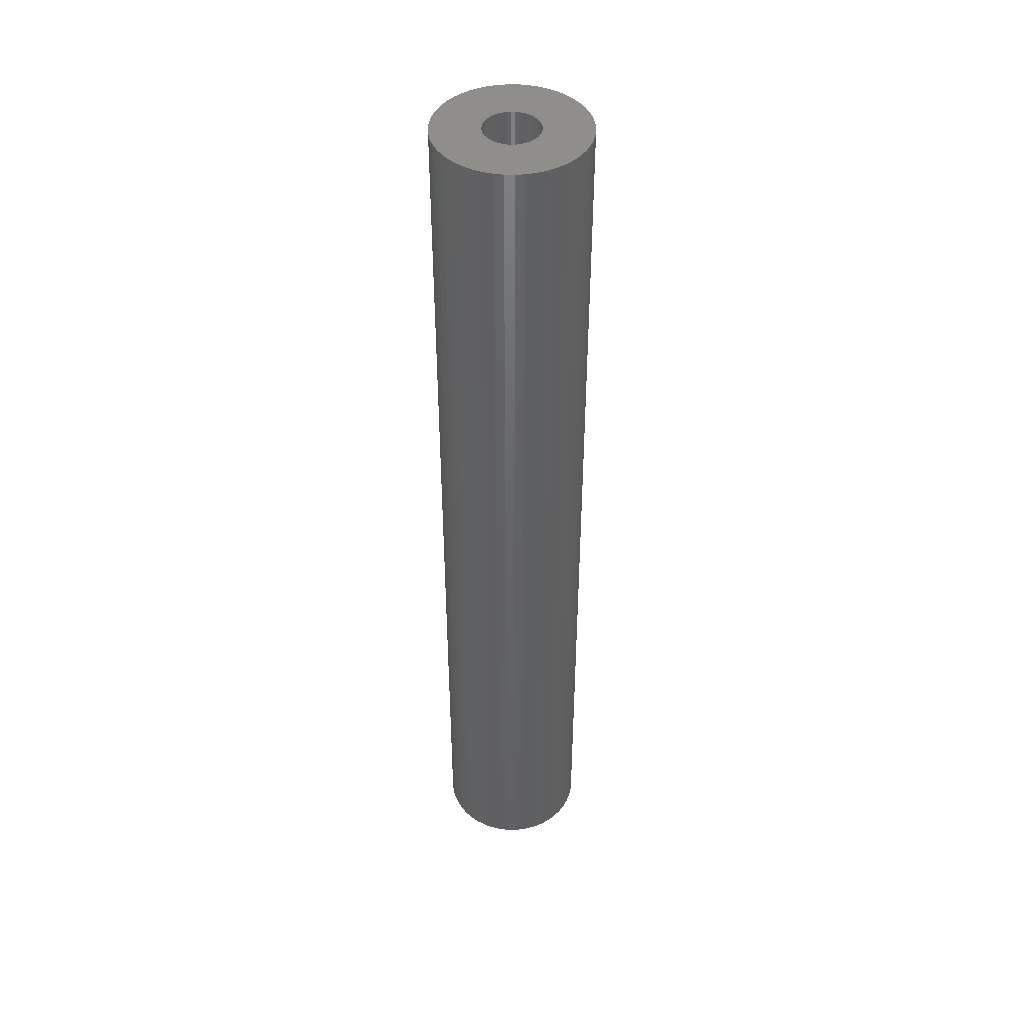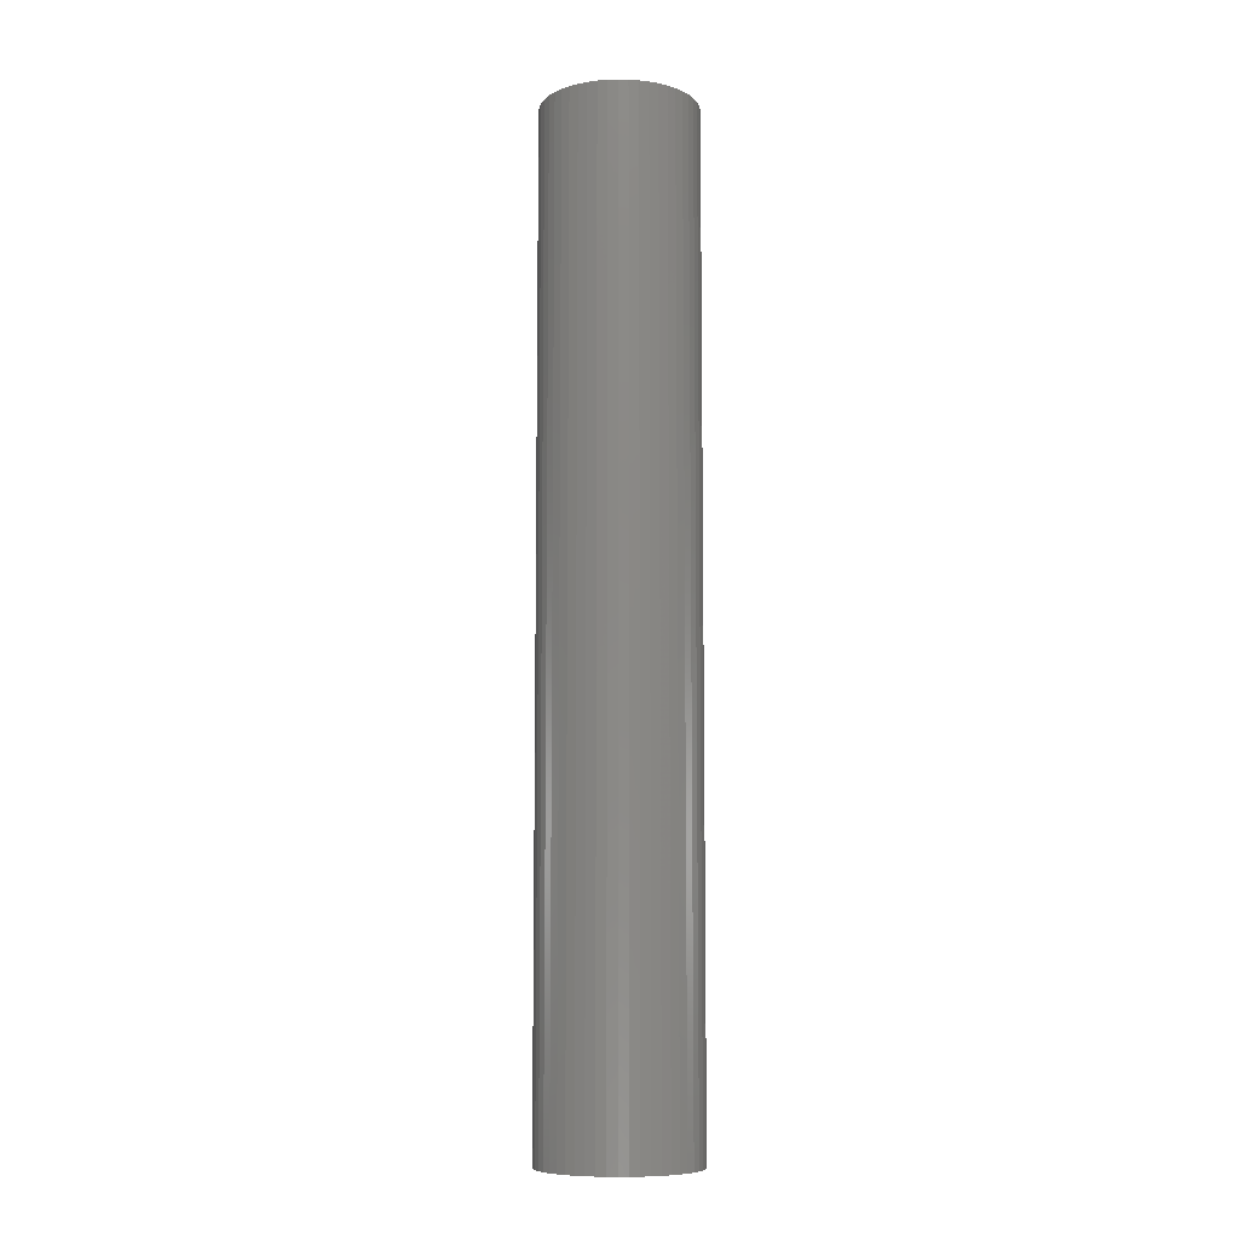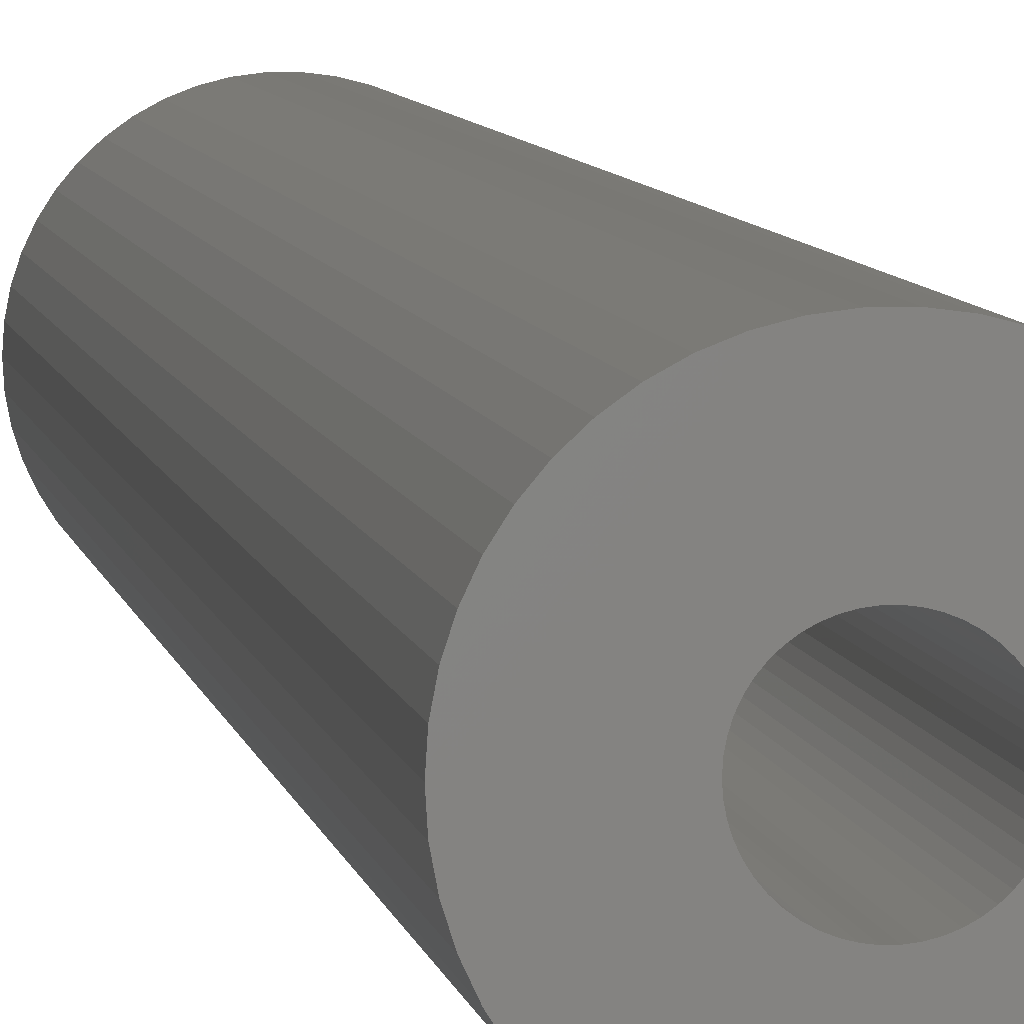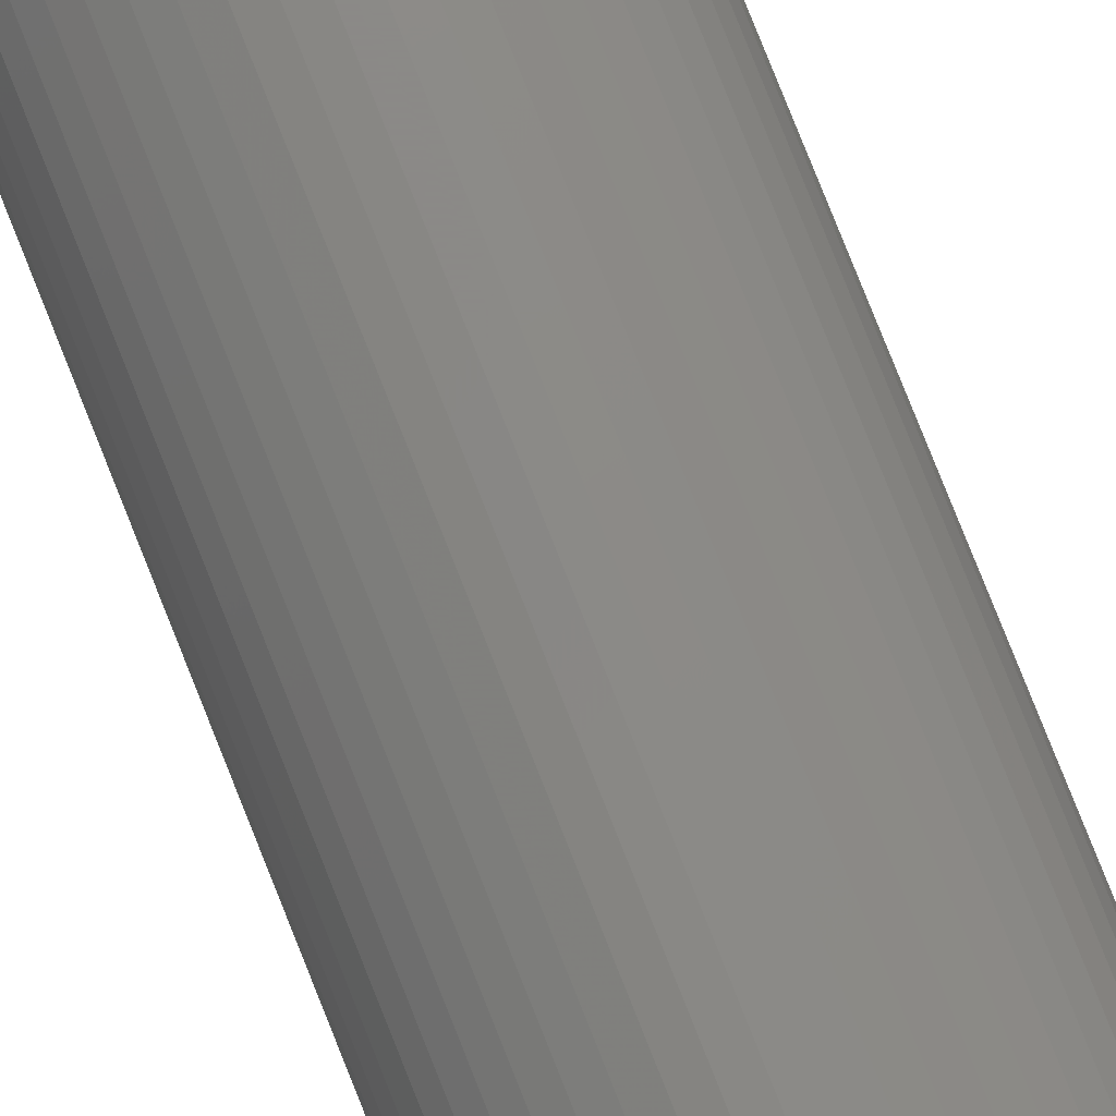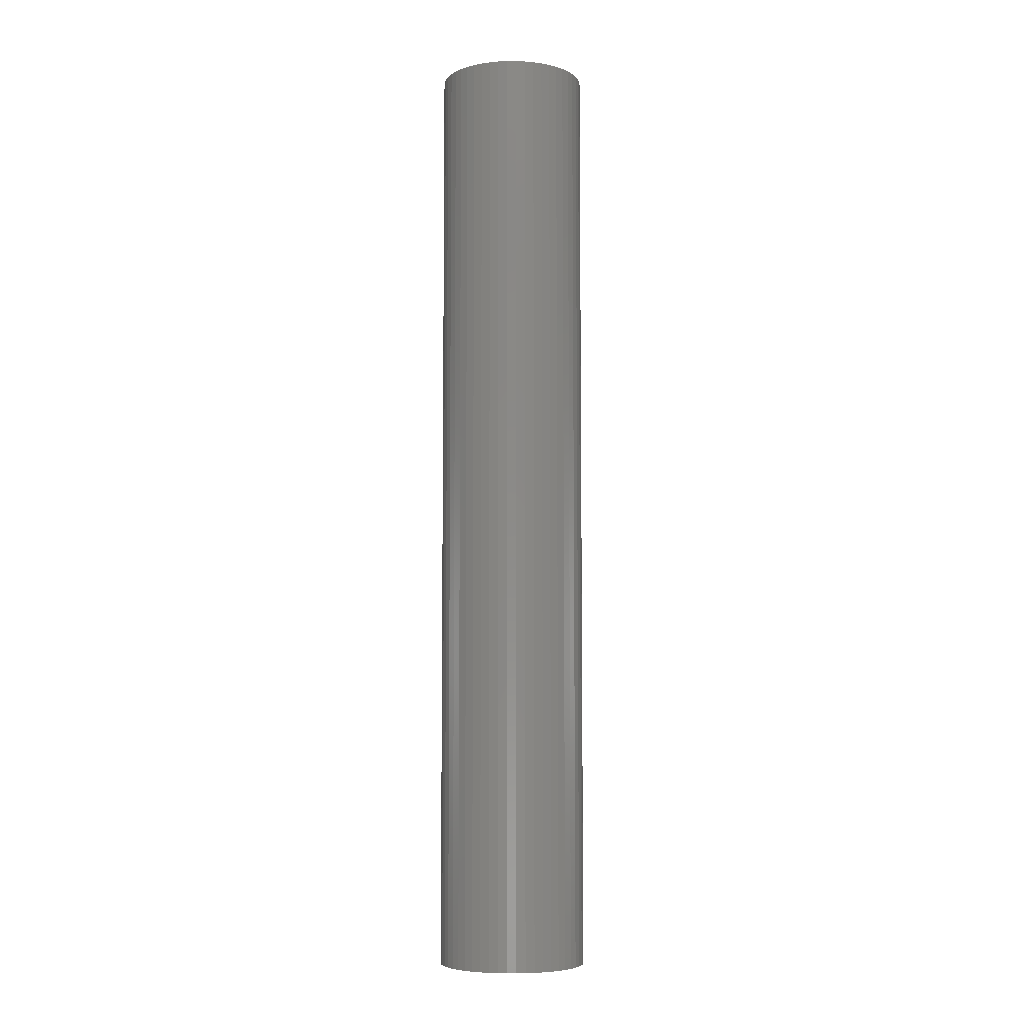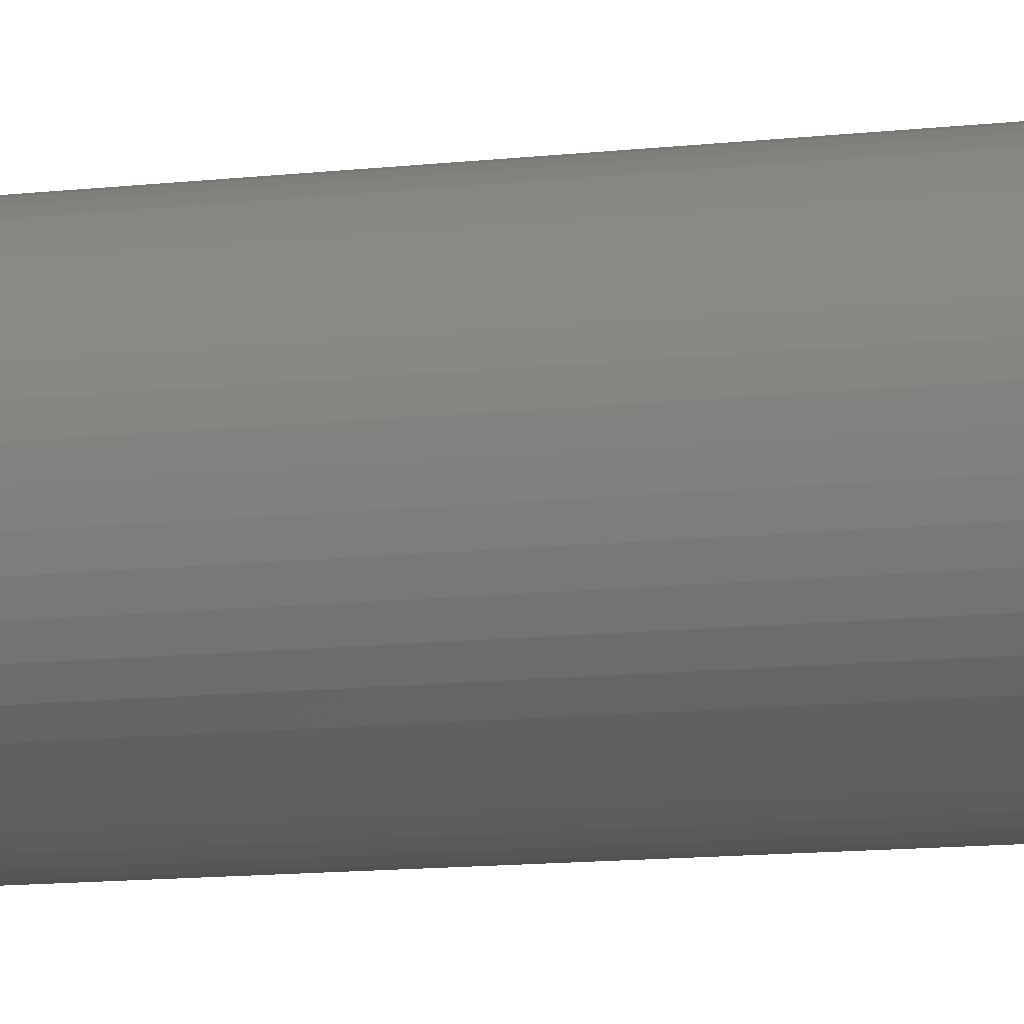
<metadata>
{"format":"stl","ext":"stl","renderer":"f3d","projection":"perspective","resolution":1024,"background":"white","views":[{"elev":44.1,"azim":-120.7,"up":"+Z"},{"elev":-8.8,"azim":-45.8,"up":"+Z"},{"elev":5.1,"azim":172.7,"up":"+Y"},{"elev":79.8,"azim":-21.7,"up":"+Y"},{"elev":-6.3,"azim":-165.3,"up":"+Z"},{"elev":-8.1,"azim":-68.2,"up":"+Y"}]}
</metadata>
<code>
# stl→obj: 200 verts, 400 faces
v 4.25 0 27
v 4.216 0.5327 -27
v 4.216 0.5327 27
v 4.25 0 -27
v -4.25 0 -27
v -4.216 0.5327 27
v -4.216 0.5327 -27
v -4.25 0 27
v 0.2669 4.242 -27
v -0.2669 4.242 27
v 0.2669 4.242 27
v -0.2669 4.242 -27
v -0.2669 -4.242 -27
v 0.2669 -4.242 27
v -0.2669 -4.242 27
v 0.2669 -4.242 -27
v 3.098 2.909 -27
v 2.709 3.275 27
v 3.098 2.909 27
v 2.709 3.275 -27
v -2.709 3.275 -27
v -3.098 2.909 27
v -2.709 3.275 27
v -3.098 2.909 -27
v -1.313 4.042 -27
v -1.81 3.846 27
v -1.313 4.042 27
v -1.81 3.846 -27
v 3.952 -1.565 27
v 4.116 -1.057 -27
v 4.116 -1.057 27
v 3.952 -1.565 -27
v 3.952 1.565 27
v 3.724 2.047 -27
v 3.724 2.047 27
v 3.952 1.565 -27
v 4.116 1.057 -27
v 4.116 1.057 27
v 3.438 2.498 -27
v 3.438 2.498 27
v 1.81 3.846 -27
v 1.313 4.042 27
v 1.81 3.846 27
v 1.313 4.042 -27
v 0.7964 4.175 27
v 0.7964 4.175 -27
v 2.277 3.588 27
v 2.277 3.588 -27
v -3.952 1.565 -27
v -3.724 2.047 27
v -3.724 2.047 -27
v -3.952 1.565 27
v -4.116 1.057 -27
v -4.116 1.057 27
v -2.277 3.588 27
v -2.277 3.588 -27
v -0.7964 4.175 27
v -0.7964 4.175 -27
v 0.7964 -4.175 27
v 0.7964 -4.175 -27
v 1.81 -3.846 -27
v 2.277 -3.588 27
v 1.81 -3.846 27
v 2.277 -3.588 -27
v -3.438 2.498 27
v -3.438 2.498 -27
v 1.55 0 27
v 1.538 0.1943 27
v 4.216 -0.5327 27
v 1.501 0.3855 27
v 1.538 -0.1943 27
v 1.441 0.5706 27
v 1.358 0.7467 27
v 1.501 -0.3855 27
v 1.254 0.9111 27
v 1.13 1.061 27
v 1.441 -0.5706 27
v 0.988 1.194 27
v 3.724 -2.047 27
v 0.8305 1.309 27
v 1.358 -0.7467 27
v 3.438 -2.498 27
v 0.66 1.402 27
v 0.479 1.474 27
v 0.2904 1.523 27
v 0.09732 1.547 27
v -0.09732 1.547 27
v -0.2904 1.523 27
v -0.479 1.474 27
v -0.66 1.402 27
v -0.8305 1.309 27
v -0.988 1.194 27
v -1.13 1.061 27
v -1.254 0.9111 27
v -1.358 0.7467 27
v 1.254 -0.9111 27
v 3.098 -2.909 27
v 1.13 -1.061 27
v 2.709 -3.275 27
v 0.988 -1.194 27
v 0.8305 -1.309 27
v 0.66 -1.402 27
v 1.313 -4.042 27
v 0.479 -1.474 27
v 0.2904 -1.523 27
v 0.09732 -1.547 27
v -0.09732 -1.547 27
v -0.2904 -1.523 27
v -0.7964 -4.175 27
v -0.479 -1.474 27
v -1.313 -4.042 27
v -0.66 -1.402 27
v -1.81 -3.846 27
v -0.8305 -1.309 27
v -2.277 -3.588 27
v -0.988 -1.194 27
v -2.709 -3.275 27
v -1.13 -1.061 27
v -3.098 -2.909 27
v -1.254 -0.9111 27
v -3.438 -2.498 27
v -1.358 -0.7467 27
v -3.724 -2.047 27
v -1.441 -0.5706 27
v -3.952 -1.565 27
v -1.501 -0.3855 27
v -4.116 -1.057 27
v -1.538 -0.1943 27
v -4.216 -0.5327 27
v -1.55 0 27
v -1.441 0.5706 27
v -1.501 0.3855 27
v -1.538 0.1943 27
v 4.216 -0.5327 -27
v 3.724 -2.047 -27
v 3.438 -2.498 -27
v 1.55 0 -27
v 1.538 -0.1943 -27
v 1.501 -0.3855 -27
v 1.538 0.1943 -27
v 1.441 -0.5706 -27
v 1.358 -0.7467 -27
v 1.501 0.3855 -27
v 1.254 -0.9111 -27
v 3.098 -2.909 -27
v 1.13 -1.061 -27
v 2.709 -3.275 -27
v 1.441 0.5706 -27
v 0.988 -1.194 -27
v 0.8305 -1.309 -27
v 1.358 0.7467 -27
v 0.66 -1.402 -27
v 1.313 -4.042 -27
v 0.479 -1.474 -27
v 0.2904 -1.523 -27
v 0.09732 -1.547 -27
v -0.09732 -1.547 -27
v -0.2904 -1.523 -27
v -0.7964 -4.175 -27
v -0.479 -1.474 -27
v -1.313 -4.042 -27
v -0.66 -1.402 -27
v -1.81 -3.846 -27
v -0.8305 -1.309 -27
v -2.277 -3.588 -27
v -0.988 -1.194 -27
v -2.709 -3.275 -27
v -1.13 -1.061 -27
v -3.098 -2.909 -27
v -1.254 -0.9111 -27
v -3.438 -2.498 -27
v -1.358 -0.7467 -27
v 1.254 0.9111 -27
v 1.13 1.061 -27
v 0.988 1.194 -27
v 0.8305 1.309 -27
v 0.66 1.402 -27
v 0.479 1.474 -27
v 0.2904 1.523 -27
v 0.09732 1.547 -27
v -0.09732 1.547 -27
v -0.2904 1.523 -27
v -0.479 1.474 -27
v -0.66 1.402 -27
v -0.8305 1.309 -27
v -0.988 1.194 -27
v -1.13 1.061 -27
v -1.254 0.9111 -27
v -1.358 0.7467 -27
v -1.441 0.5706 -27
v -1.501 0.3855 -27
v -1.538 0.1943 -27
v -1.55 0 -27
v -3.724 -2.047 -27
v -1.441 -0.5706 -27
v -3.952 -1.565 -27
v -1.501 -0.3855 -27
v -4.116 -1.057 -27
v -1.538 -0.1943 -27
v -4.216 -0.5327 -27
f 1 2 3
f 2 1 4
f 5 6 7
f 6 5 8
f 9 10 11
f 10 9 12
f 13 14 15
f 14 13 16
f 17 18 19
f 18 17 20
f 21 22 23
f 22 21 24
f 25 26 27
f 26 25 28
f 29 30 31
f 30 29 32
f 33 34 35
f 34 33 36
f 3 37 38
f 37 3 2
f 35 39 40
f 39 35 34
f 41 42 43
f 42 41 44
f 44 45 42
f 45 44 46
f 20 47 18
f 47 20 48
f 49 50 51
f 50 49 52
f 53 52 49
f 52 53 54
f 28 55 26
f 55 28 56
f 12 57 10
f 57 12 58
f 16 59 14
f 59 16 60
f 61 62 63
f 62 61 64
f 38 36 33
f 36 38 37
f 40 17 19
f 17 40 39
f 46 11 45
f 11 46 9
f 48 43 47
f 43 48 41
f 51 65 66
f 65 51 50
f 66 22 24
f 22 66 65
f 7 54 53
f 54 7 6
f 67 1 3
f 68 3 38
f 1 67 69
f 70 38 33
f 71 69 67
f 72 33 35
f 69 71 31
f 73 35 40
f 74 31 71
f 75 40 19
f 31 74 29
f 76 19 18
f 77 29 74
f 78 18 47
f 29 77 79
f 80 47 43
f 81 79 77
f 79 81 82
f 3 68 67
f 38 70 68
f 33 72 70
f 35 73 72
f 83 43 42
f 40 75 73
f 19 76 75
f 18 78 76
f 47 80 78
f 84 42 45
f 43 83 80
f 42 84 83
f 45 85 84
f 11 85 45
f 11 86 85
f 11 87 86
f 10 87 11
f 10 88 87
f 57 88 10
f 88 57 89
f 27 89 57
f 89 27 90
f 26 90 27
f 90 26 91
f 55 91 26
f 91 55 92
f 23 92 55
f 92 23 93
f 22 93 23
f 93 22 94
f 65 94 22
f 94 65 95
f 96 82 81
f 82 96 97
f 98 97 96
f 97 98 99
f 100 99 98
f 99 100 62
f 101 62 100
f 62 101 63
f 102 63 101
f 63 102 103
f 104 103 102
f 103 104 59
f 105 59 104
f 105 14 59
f 106 14 105
f 107 14 106
f 107 15 14
f 108 15 107
f 109 108 110
f 111 110 112
f 108 109 15
f 113 112 114
f 115 114 116
f 117 116 118
f 119 118 120
f 110 111 109
f 121 120 122
f 123 122 124
f 125 124 126
f 127 126 128
f 129 128 130
f 50 95 65
f 112 113 111
f 95 50 131
f 114 115 113
f 52 131 50
f 116 117 115
f 131 52 132
f 118 119 117
f 54 132 52
f 120 121 119
f 132 54 133
f 122 123 121
f 6 133 54
f 124 125 123
f 133 6 130
f 126 127 125
f 8 130 6
f 128 129 127
f 130 8 129
f 56 23 55
f 23 56 21
f 58 27 57
f 27 58 25
f 69 4 1
f 4 69 134
f 82 135 79
f 135 82 136
f 31 134 69
f 134 31 30
f 137 4 134
f 138 134 30
f 4 137 2
f 139 30 32
f 140 2 137
f 141 32 135
f 2 140 37
f 142 135 136
f 143 37 140
f 144 136 145
f 37 143 36
f 146 145 147
f 148 36 143
f 149 147 64
f 36 148 34
f 150 64 61
f 151 34 148
f 34 151 39
f 134 138 137
f 30 139 138
f 32 141 139
f 135 142 141
f 152 61 153
f 136 144 142
f 145 146 144
f 147 149 146
f 64 150 149
f 154 153 60
f 61 152 150
f 153 154 152
f 60 155 154
f 16 155 60
f 16 156 155
f 16 157 156
f 13 157 16
f 13 158 157
f 159 158 13
f 158 159 160
f 161 160 159
f 160 161 162
f 163 162 161
f 162 163 164
f 165 164 163
f 164 165 166
f 167 166 165
f 166 167 168
f 169 168 167
f 168 169 170
f 171 170 169
f 170 171 172
f 173 39 151
f 39 173 17
f 174 17 173
f 17 174 20
f 175 20 174
f 20 175 48
f 176 48 175
f 48 176 41
f 177 41 176
f 41 177 44
f 178 44 177
f 44 178 46
f 179 46 178
f 179 9 46
f 180 9 179
f 181 9 180
f 181 12 9
f 182 12 181
f 58 182 183
f 25 183 184
f 182 58 12
f 28 184 185
f 56 185 186
f 21 186 187
f 24 187 188
f 183 25 58
f 66 188 189
f 51 189 190
f 49 190 191
f 53 191 192
f 7 192 193
f 194 172 171
f 184 28 25
f 172 194 195
f 185 56 28
f 196 195 194
f 186 21 56
f 195 196 197
f 187 24 21
f 198 197 196
f 188 66 24
f 197 198 199
f 189 51 66
f 200 199 198
f 190 49 51
f 199 200 193
f 191 53 49
f 5 193 200
f 192 7 53
f 193 5 7
f 64 99 62
f 99 64 147
f 79 32 29
f 32 79 135
f 171 123 194
f 123 171 121
f 196 127 198
f 127 196 125
f 147 97 99
f 97 147 145
f 60 103 59
f 103 60 153
f 153 63 103
f 63 153 61
f 159 15 109
f 15 159 13
f 163 111 113
f 111 163 161
f 161 109 111
f 109 161 159
f 169 117 119
f 117 169 167
f 169 121 171
f 121 169 119
f 194 125 196
f 125 194 123
f 198 129 200
f 129 198 127
f 200 8 5
f 8 200 129
f 97 136 82
f 136 97 145
f 165 113 115
f 113 165 163
f 167 115 117
f 115 167 165
f 137 68 140
f 68 137 67
f 130 192 133
f 192 130 193
f 181 86 87
f 86 181 180
f 156 107 106
f 107 156 157
f 175 76 78
f 76 175 174
f 187 92 93
f 92 187 186
f 184 89 90
f 89 184 183
f 148 73 151
f 73 148 72
f 151 75 173
f 75 151 73
f 178 83 84
f 83 178 177
f 179 84 85
f 84 179 178
f 176 78 80
f 78 176 175
f 131 189 95
f 189 131 190
f 94 187 93
f 187 94 188
f 132 190 131
f 190 132 191
f 185 90 91
f 90 185 184
f 183 88 89
f 88 183 182
f 152 104 102
f 104 152 154
f 143 72 148
f 72 143 70
f 140 70 143
f 70 140 68
f 173 76 174
f 76 173 75
f 180 85 86
f 85 180 179
f 177 80 83
f 80 177 176
f 95 188 94
f 188 95 189
f 133 191 132
f 191 133 192
f 186 91 92
f 91 186 185
f 182 87 88
f 87 182 181
f 141 74 139
f 74 141 77
f 139 71 138
f 71 139 74
f 118 170 120
f 170 118 168
f 155 106 105
f 106 155 156
f 149 101 100
f 101 149 150
f 138 67 137
f 67 138 71
f 158 110 108
f 110 158 160
f 124 197 126
f 197 124 195
f 146 96 144
f 96 146 98
f 150 102 101
f 102 150 152
f 142 77 141
f 77 142 81
f 144 81 142
f 81 144 96
f 157 108 107
f 108 157 158
f 120 172 122
f 172 120 170
f 122 195 124
f 195 122 172
f 126 199 128
f 199 126 197
f 128 193 130
f 193 128 199
f 146 100 98
f 100 146 149
f 154 105 104
f 105 154 155
f 166 118 116
f 118 166 168
f 162 114 112
f 114 162 164
f 164 116 114
f 116 164 166
f 160 112 110
f 112 160 162

</code>
